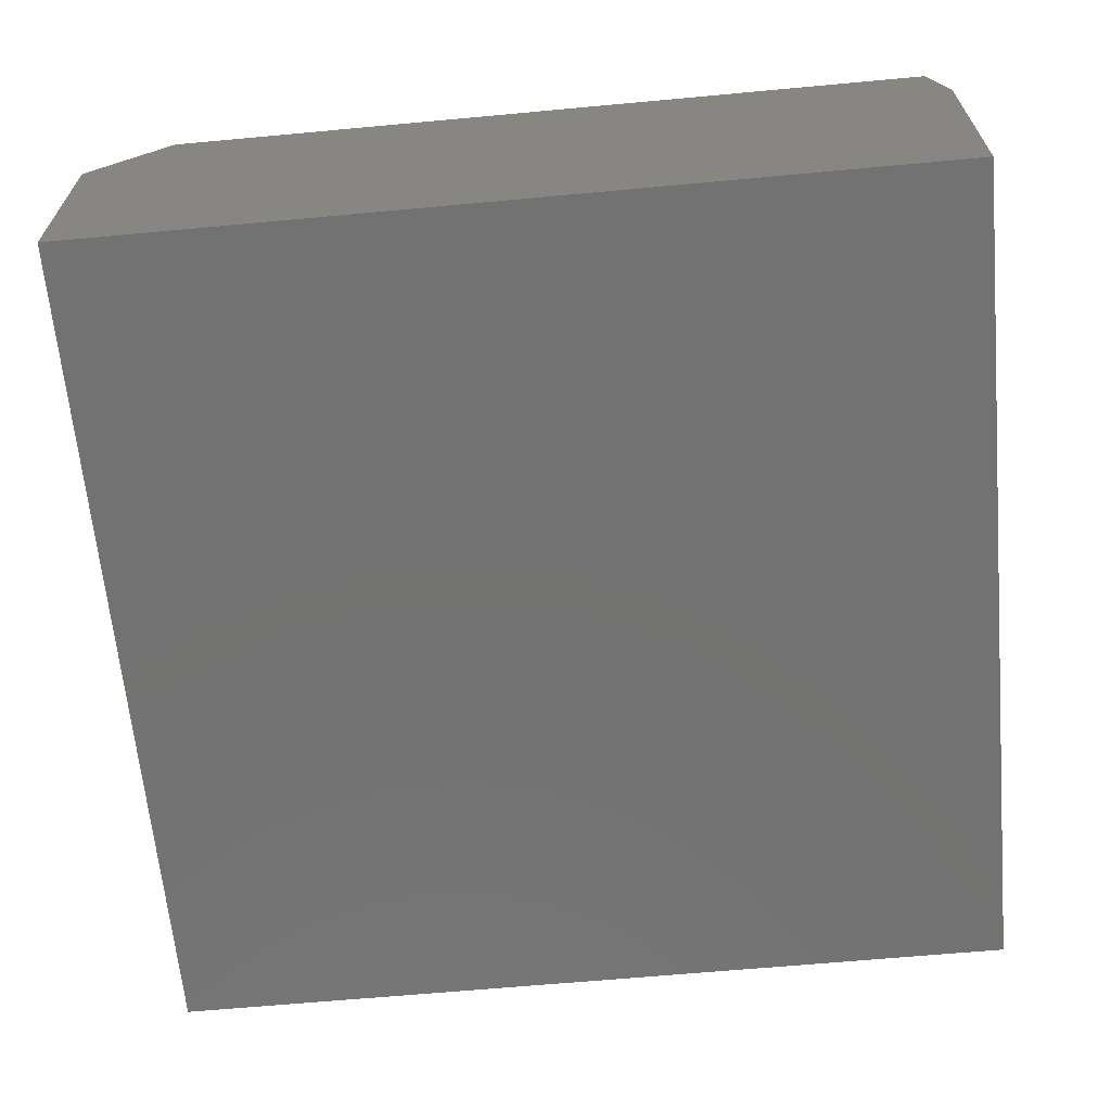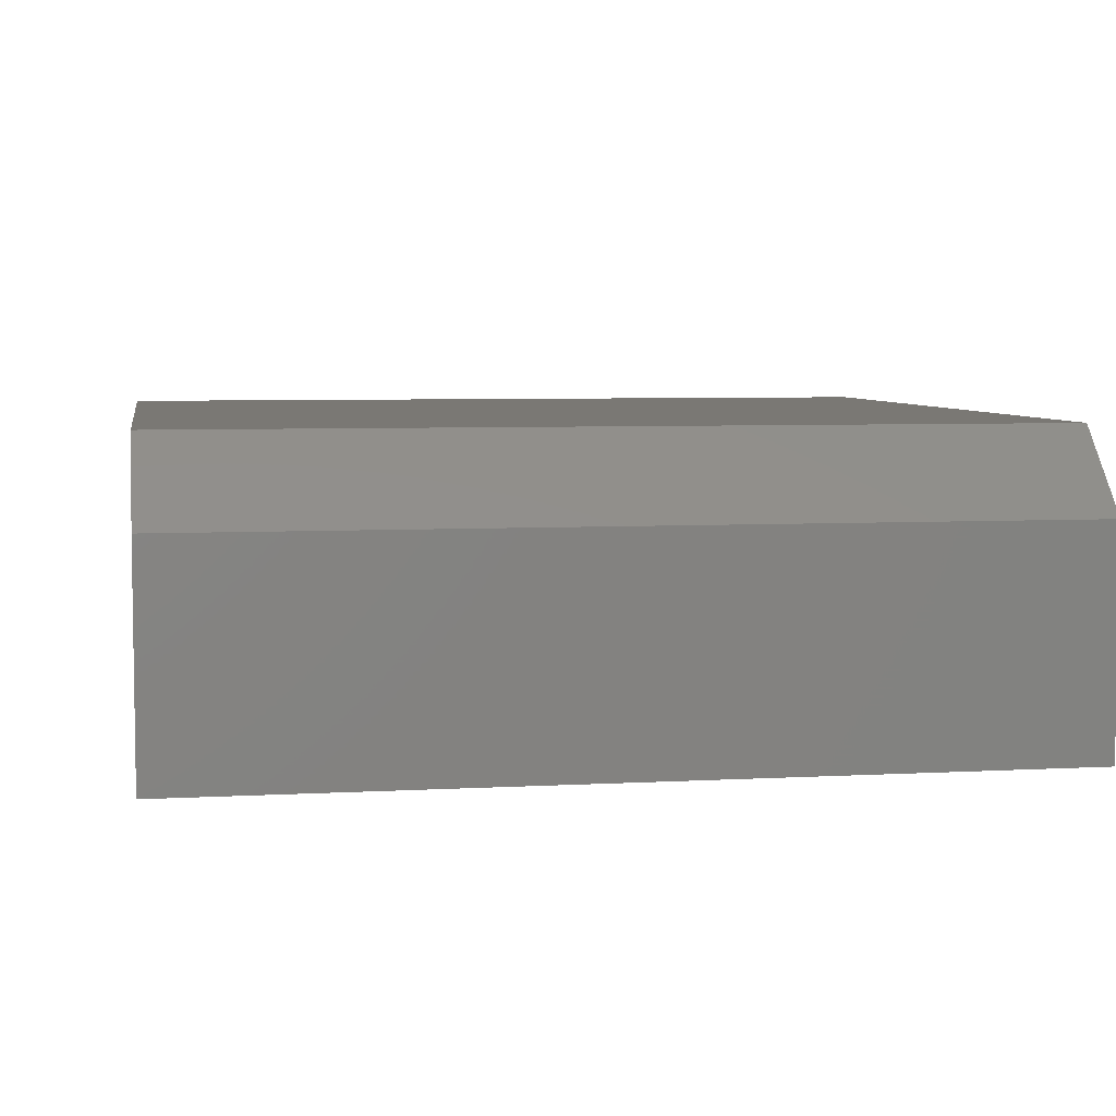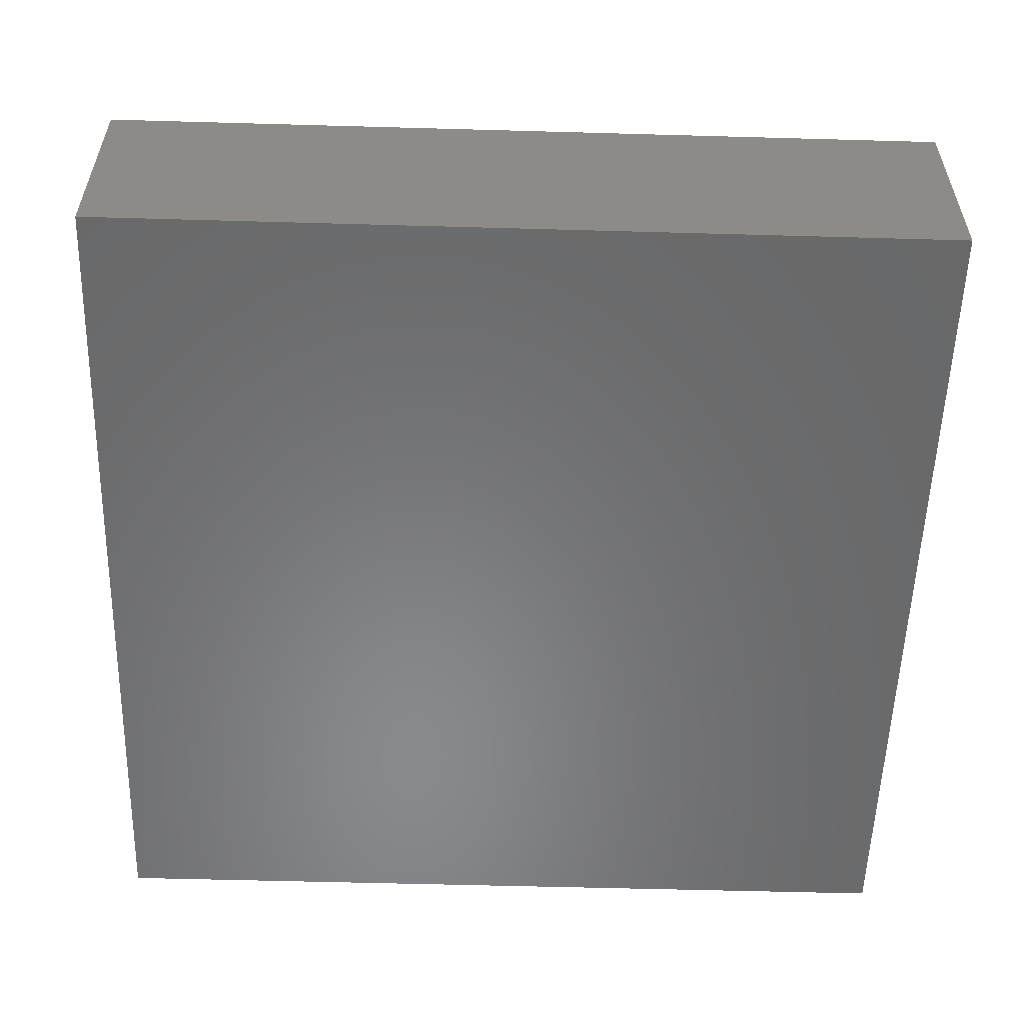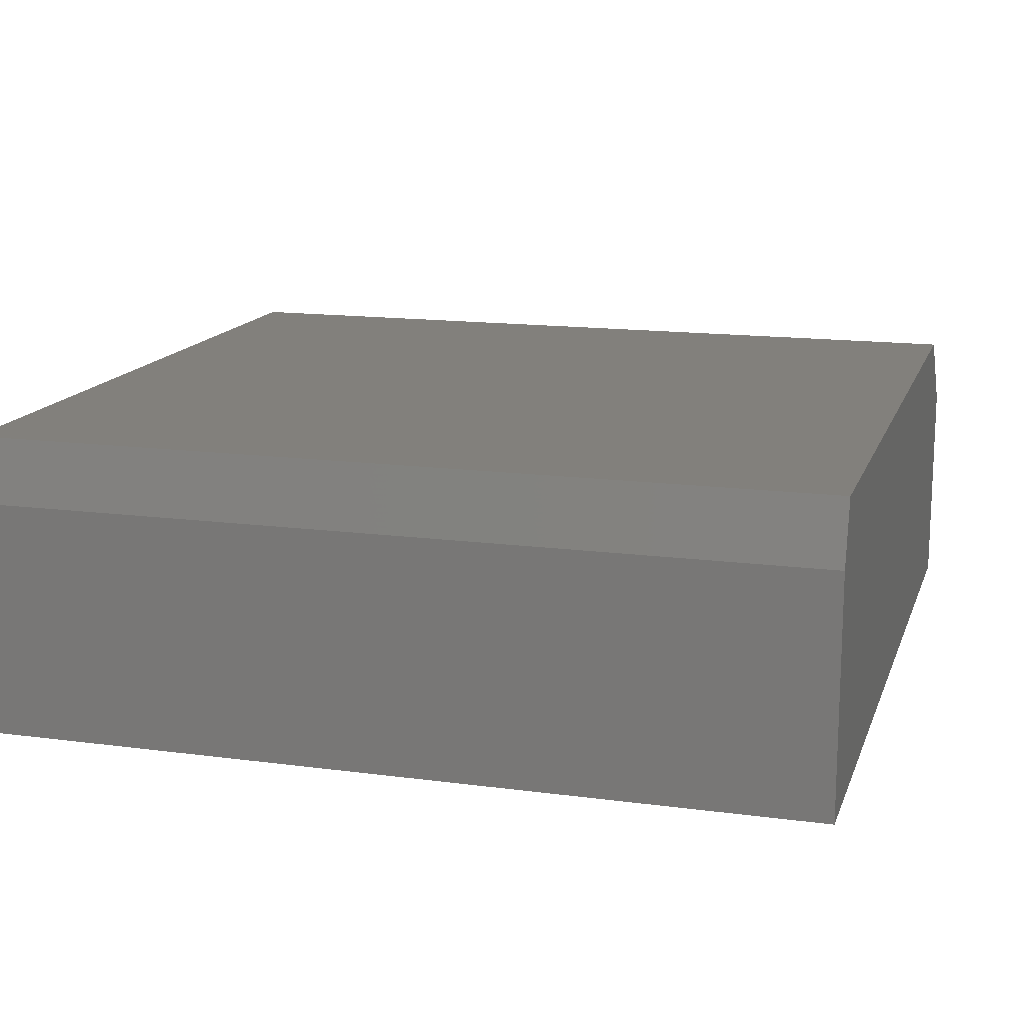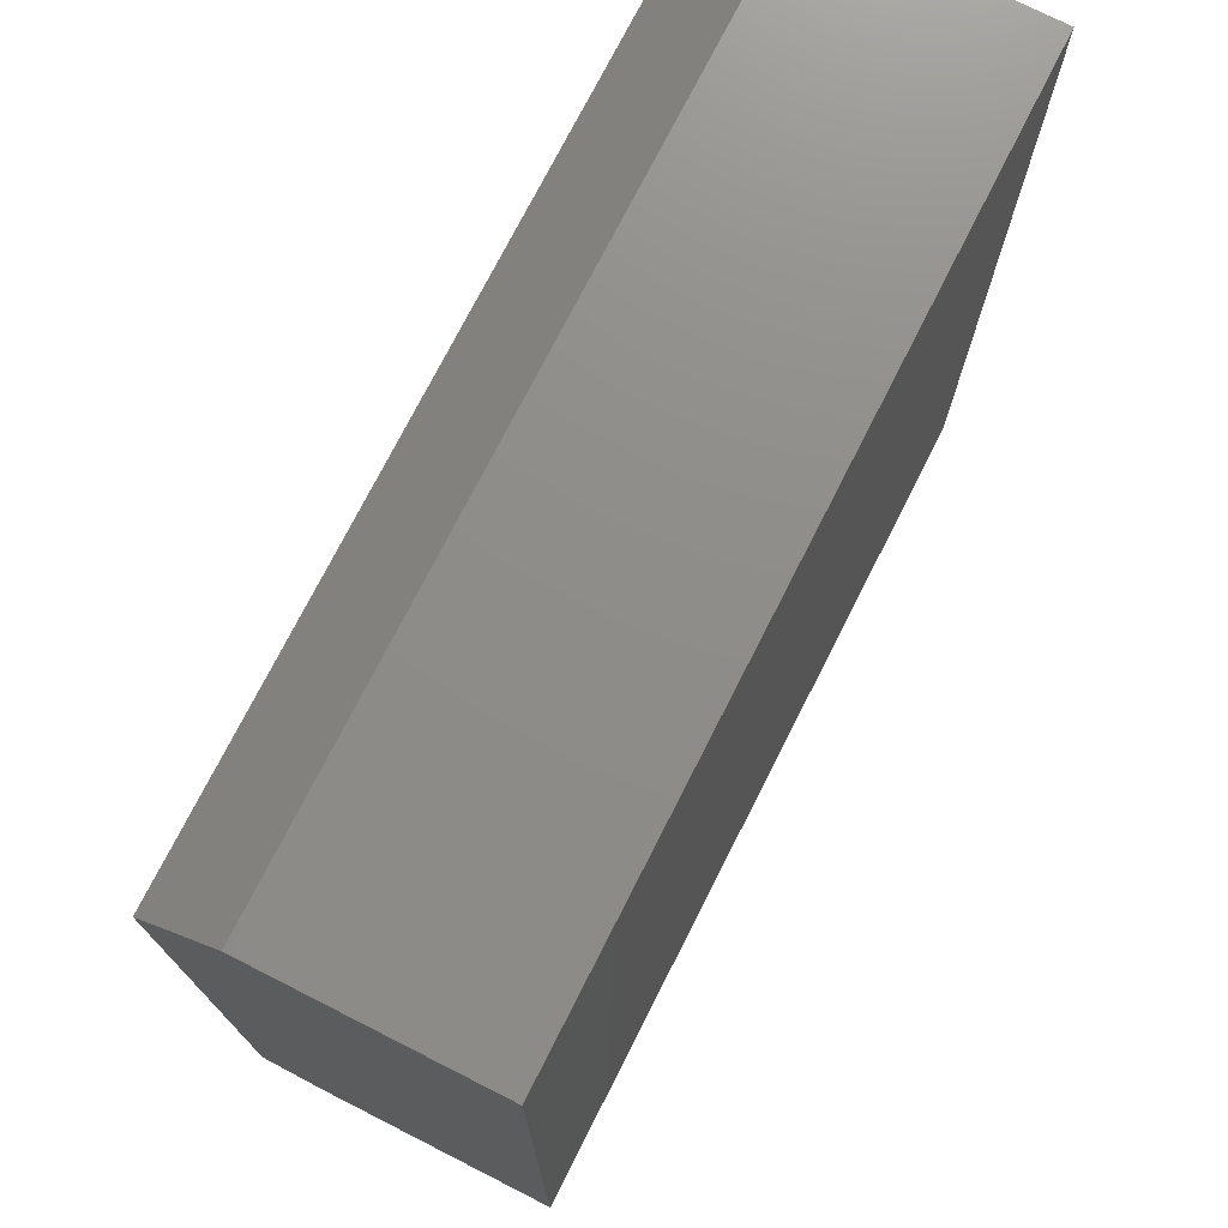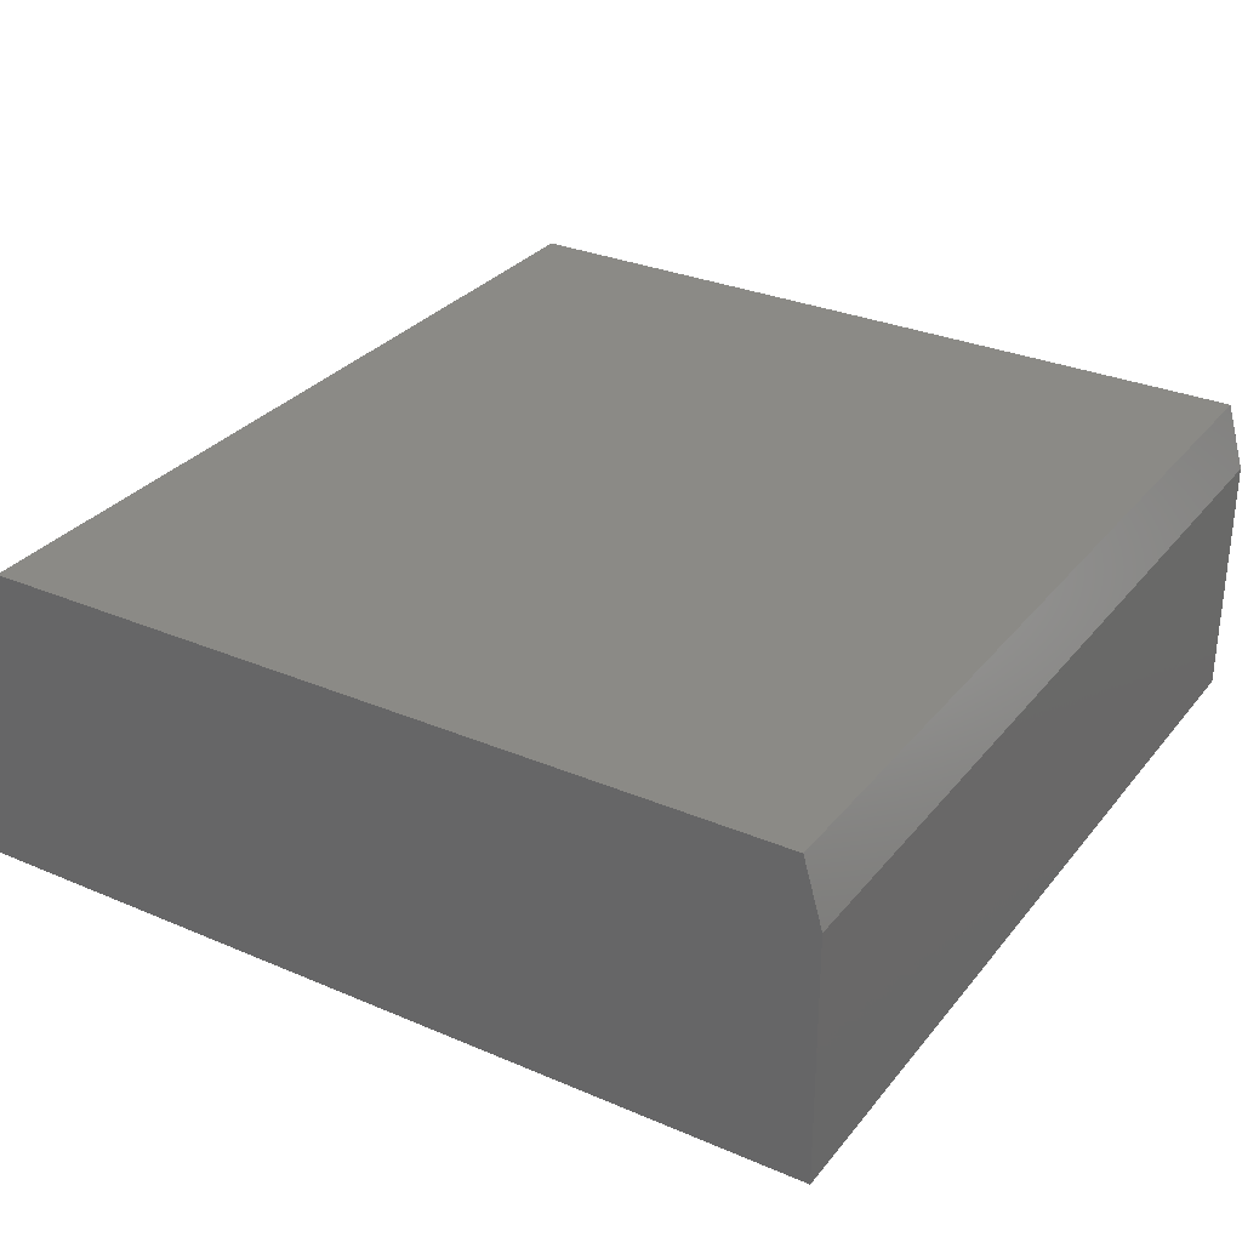
<metadata>
{"format":"stl","ext":"stl","renderer":"f3d","projection":"perspective","resolution":1024,"background":"white","views":[{"elev":-64.6,"azim":95.3,"up":"+Y"},{"elev":5.7,"azim":-9.7,"up":"+Y"},{"elev":-55.4,"azim":-1.7,"up":"+Y"},{"elev":14.8,"azim":-163.9,"up":"+Y"},{"elev":74.3,"azim":-63.1,"up":"+Z"},{"elev":30.4,"azim":121.6,"up":"+Y"}]}
</metadata>
<code>
# stl→obj: 12 verts, 20 faces
v -0.7422 3.469e-18 -0.7188
v -0.7422 1.509e-16 0.6094
v 0.742 1.682e-16 -0.7188
v 0.742 3.157e-16 0.6094
v -0.7422 -0.5234 0.75
v -0.7422 -0.1406 0.75
v -0.7422 -0.5234 -0.75
v -0.7422 -0.1094 -0.75
v 0.742 -0.5234 -0.75
v 0.742 -0.1094 -0.75
v 0.742 -0.5234 0.75
v 0.742 -0.1406 0.75
f 1 2 3
f 3 2 4
f 2 5 6
f 5 2 7
f 7 2 1
f 7 1 8
f 3 9 10
f 9 3 11
f 11 3 4
f 11 4 12
f 11 12 5
f 5 12 6
f 12 4 6
f 6 4 2
f 7 8 9
f 9 8 10
f 8 1 10
f 10 1 3
f 7 9 5
f 5 9 11

</code>
